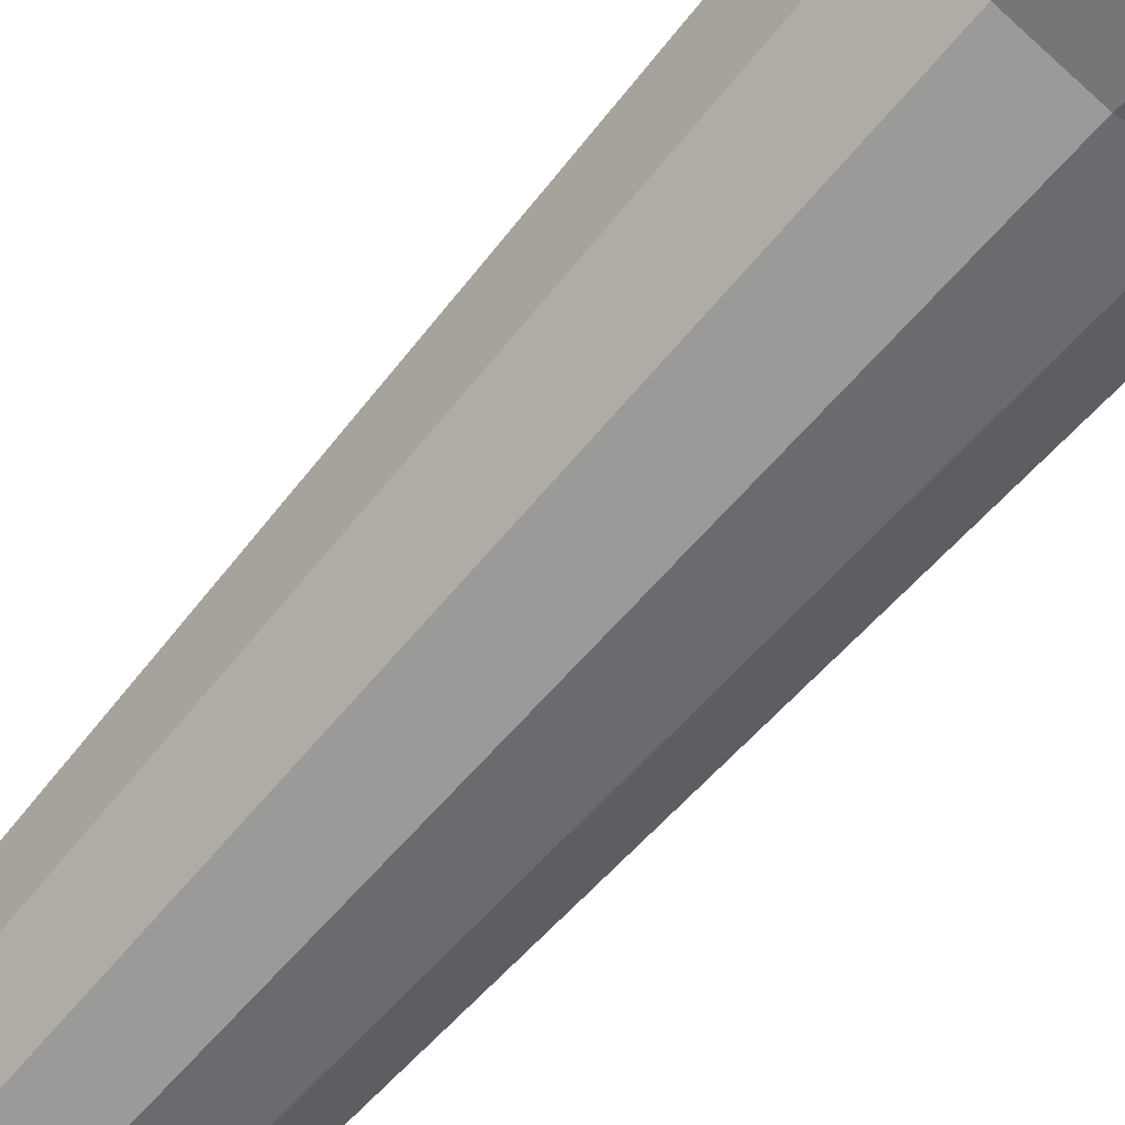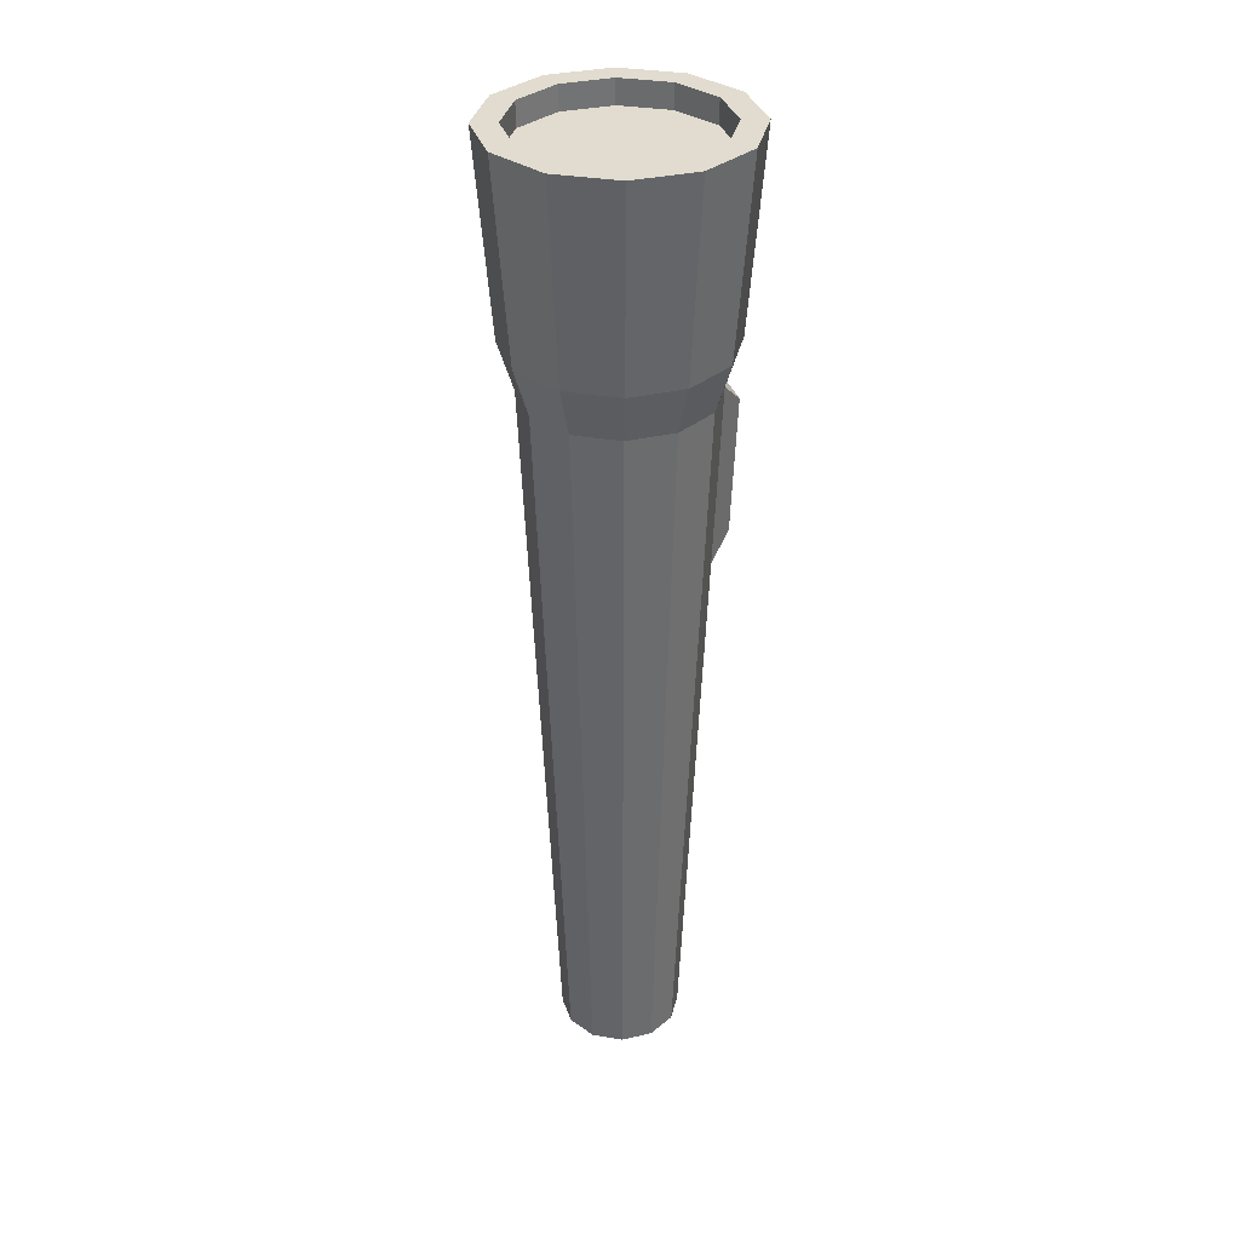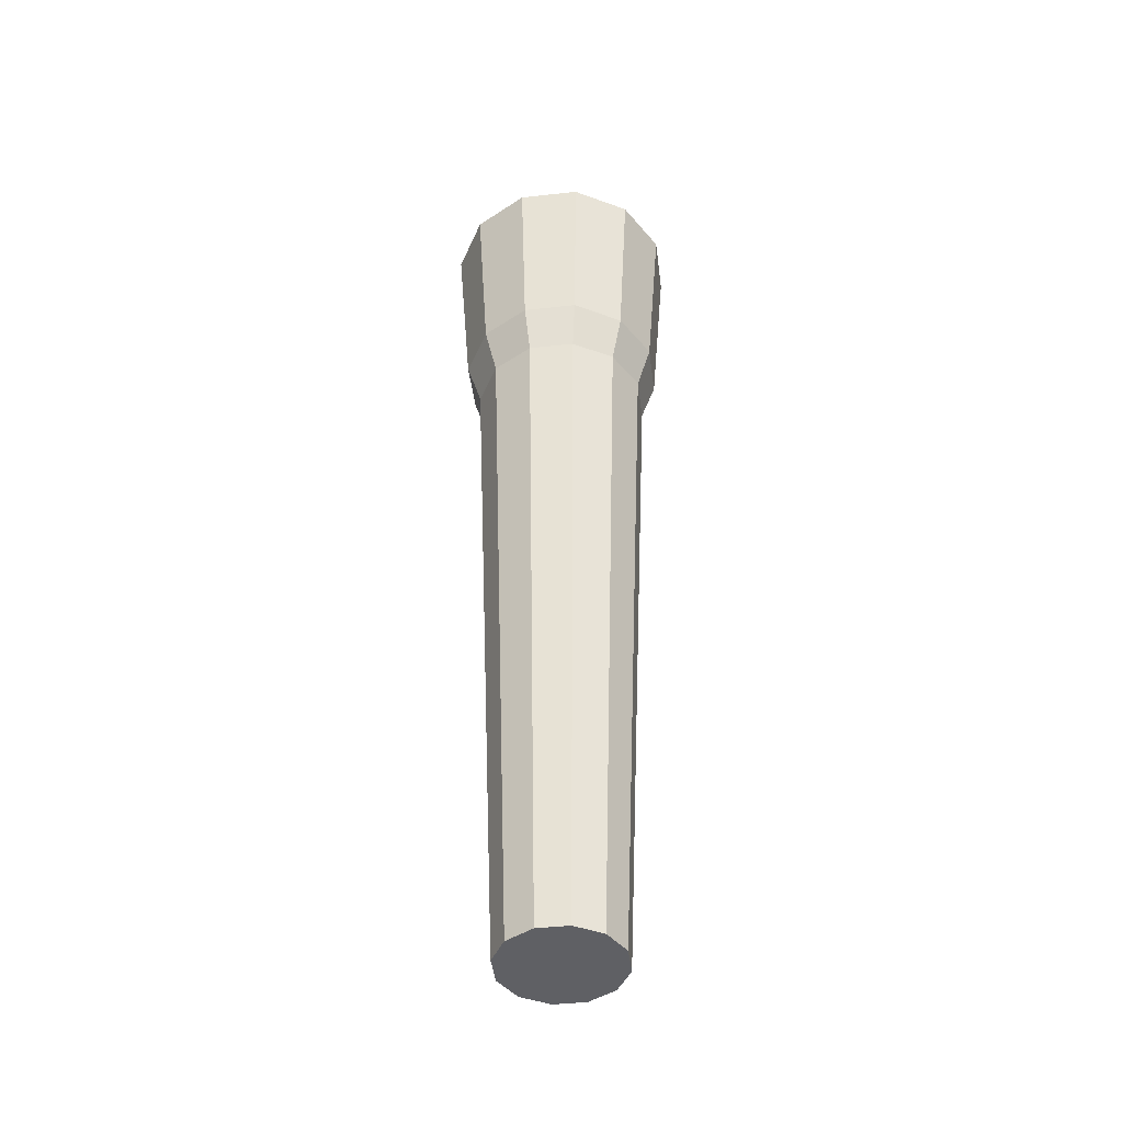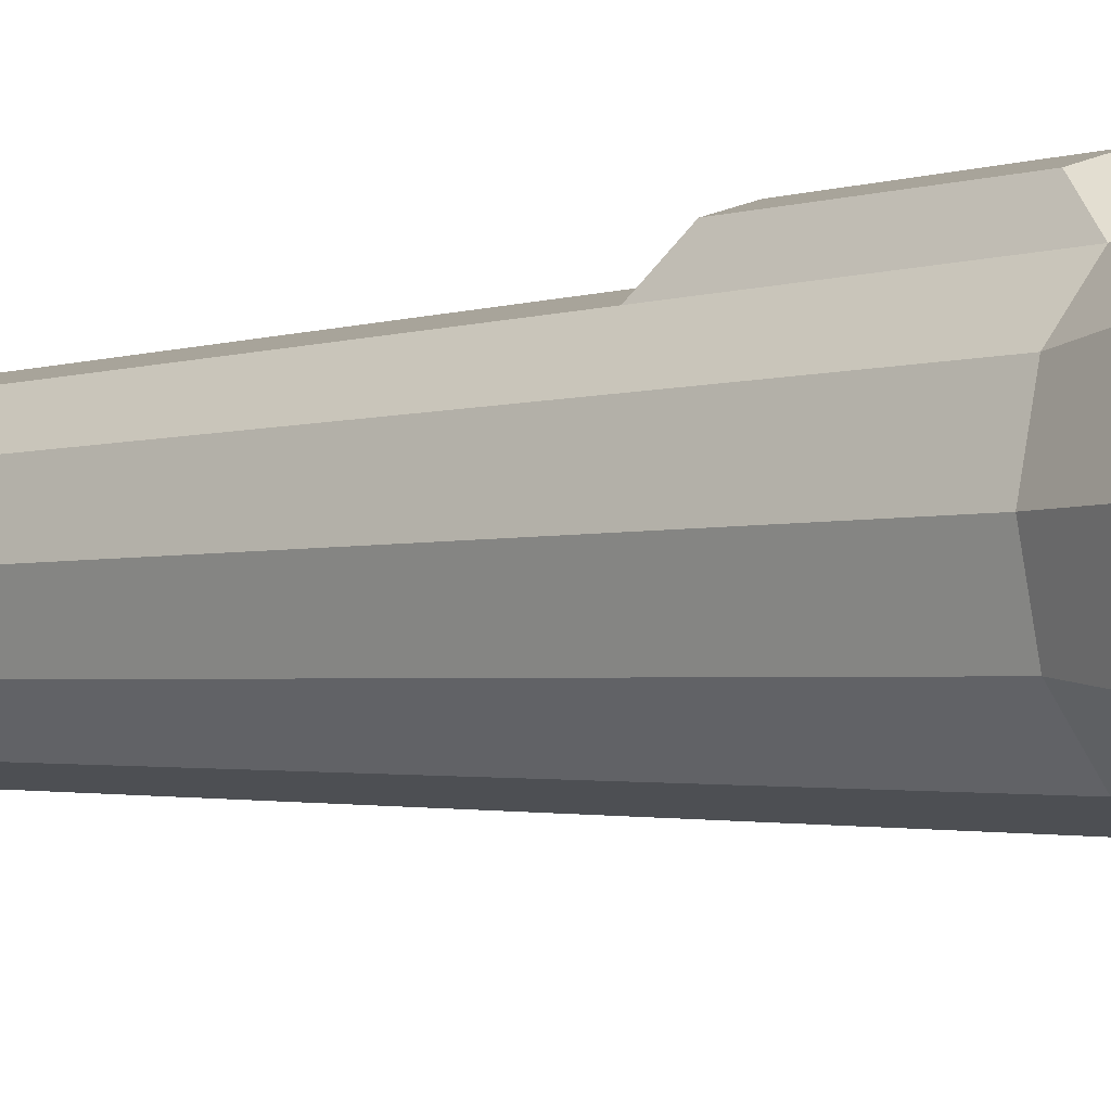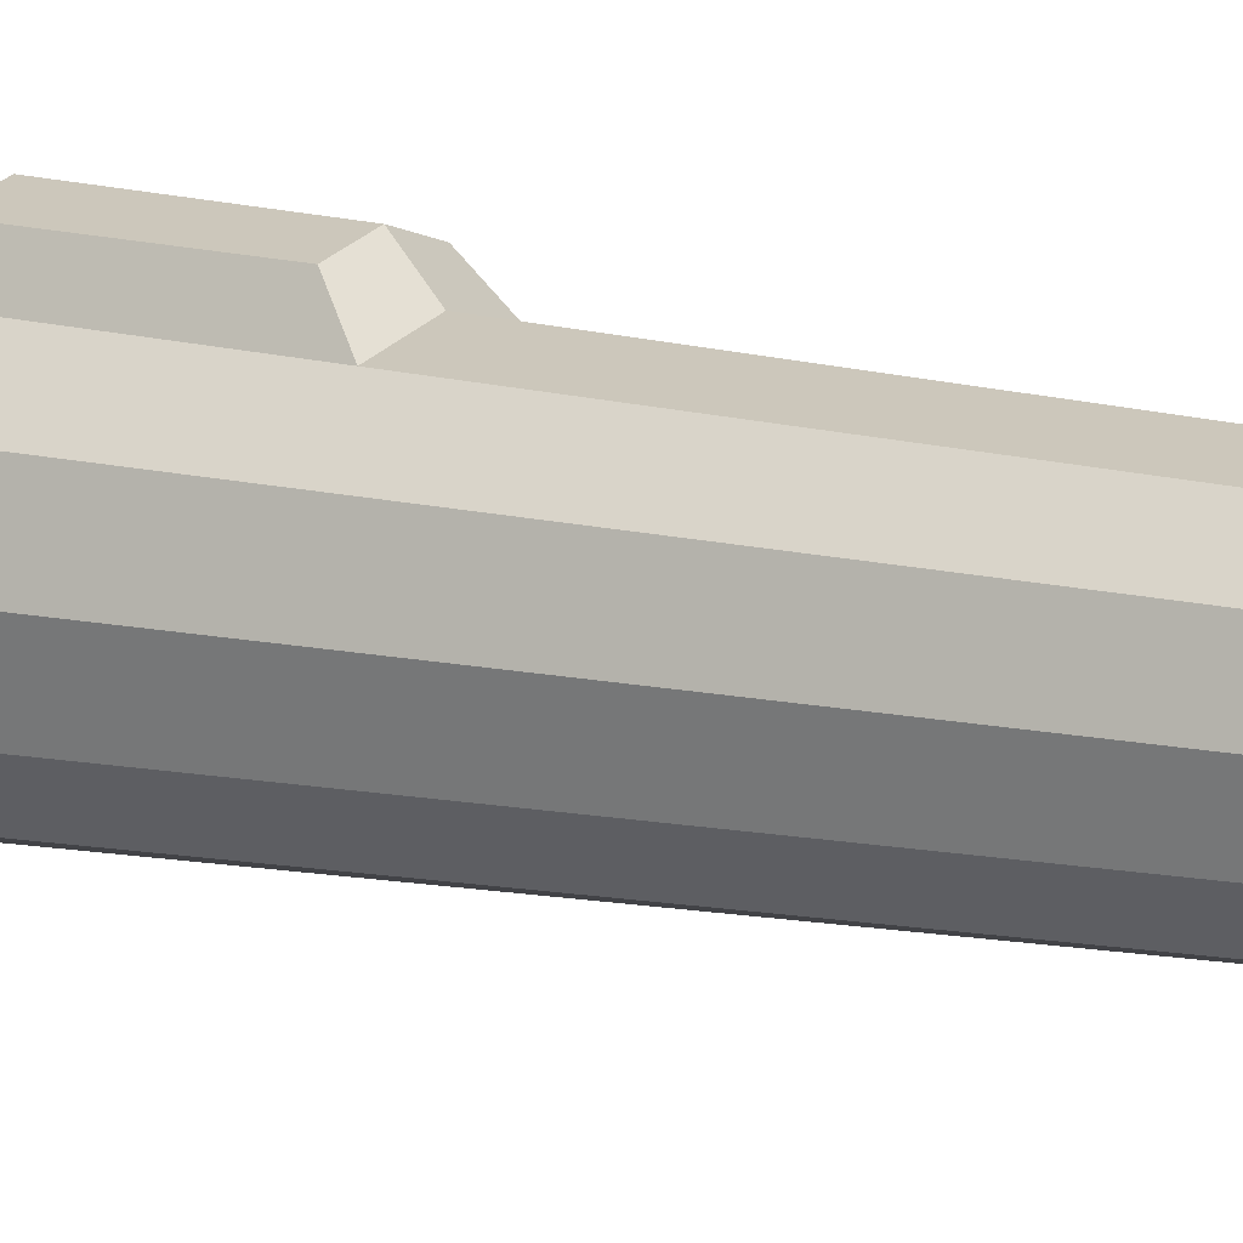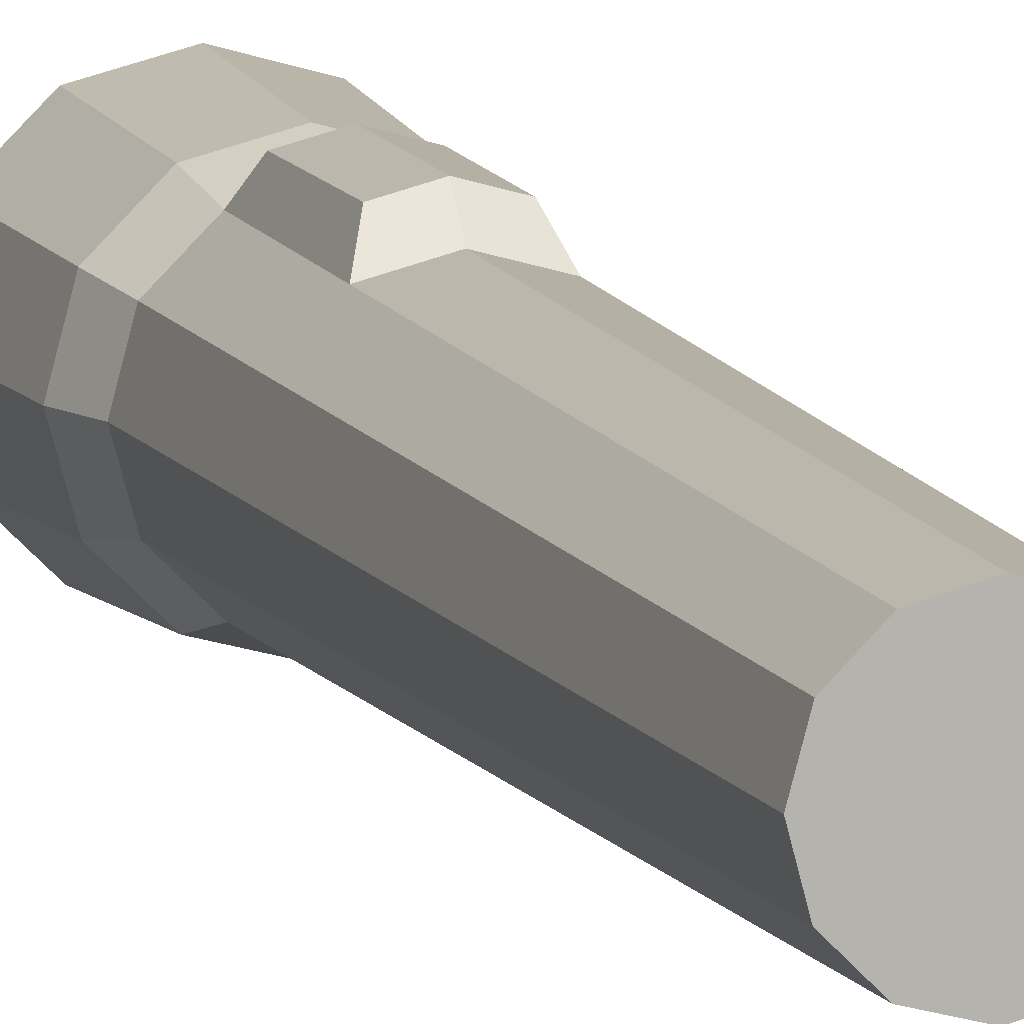
<metadata>
{"format":"obj","ext":"obj","renderer":"f3d","projection":"perspective","resolution":1024,"background":"white","views":[{"elev":-64.5,"azim":-40.2,"up":"+Y"},{"elev":34.5,"azim":57.8,"up":"+Z"},{"elev":-44.9,"azim":22.2,"up":"+Z"},{"elev":-3.1,"azim":-50.2,"up":"+Y"},{"elev":9.9,"azim":124.9,"up":"+Y"},{"elev":9.3,"azim":164.6,"up":"+Y"}]}
</metadata>
<code>
o Cylinder
v -0 -0.0125 -0.07
v -0 -0.025 0.13
v -0.00625 -0.01083 -0.07
v -0.0125 -0.02165 0.13
v -0.01082 -0.006251 -0.07
v -0.02165 -0.0125 0.13
v -0.0125 -1e-06 -0.07
v -0.025 -1e-06 0.13
v -0.01082 0.006249 -0.07
v -0.02165 0.0125 0.13
v -0.00625 0.01082 -0.07
v -0.0125 0.02165 0.13
v -0 0.0125 -0.07
v -0 0.025 0.13
v 0.00625 0.01082 -0.07
v 0.0125 0.02165 0.13
v 0.01082 0.006249 -0.07
v 0.02165 0.0125 0.13
v 0.0125 -1e-06 -0.07
v 0.025 -1e-06 0.13
v 0.01082 -0.006251 -0.07
v 0.02165 -0.0125 0.13
v 0.00625 -0.01083 -0.07
v 0.0125 -0.02165 0.13
v -0 -0.01875 0.08
v -0.009375 -0.01624 0.08
v -0.01624 -0.009376 0.08
v -0.01875 -1e-06 0.08
v -0.01624 0.009374 0.08
v -0.009375 0.01624 0.08
v -0 0.01875 0.08
v 0.009375 0.01624 0.08
v 0.01624 0.009374 0.08
v 0.01875 -1e-06 0.08
v 0.01624 -0.009376 0.08
v 0.009375 -0.01624 0.08
v 0.01094 -0.01895 0.09
v 0.01894 -0.01094 0.09
v 0.02187 -1e-06 0.09
v 0.01894 0.01094 0.09
v 0.01094 0.01894 0.09
v -0 0.02187 0.09
v -0.01094 0.01894 0.09
v -0.01894 0.01094 0.09
v -0.02187 -1e-06 0.09
v -0.01894 -0.01094 0.09
v -0.01094 -0.01895 0.09
v -0 -0.02188 0.09
v -0 -0.01719 0.0425
v -0.008594 -0.01489 0.0425
v -0.01489 -0.008595 0.0425
v -0.01719 -1e-06 0.0425
v -0.01489 0.008593 0.0425
v -0.008594 0.01488 0.0425
v -0 0.01719 0.0425
v 0.008594 0.01488 0.0425
v 0.01489 0.008593 0.0425
v 0.01719 -1e-06 0.0425
v 0.01489 -0.008595 0.0425
v 0.008594 -0.01489 0.0425
v -0 0.02315 0.0751
v 0.007031 0.02126 0.0751
v -0.007031 0.02126 0.0751
v -0.006445 0.02025 0.04698
v -0 0.02198 0.04698
v 0.006445 0.02025 0.04698
v -0.01 -0.01732 0.13
v -0 -0.02 0.13
v -0.01732 -0.01 0.13
v -0.02 -1e-06 0.13
v -0.01732 0.009999 0.13
v -0.01 0.01732 0.13
v -0 0.02 0.13
v 0.01 0.01732 0.13
v 0.01732 0.009999 0.13
v 0.02 -1e-06 0.13
v 0.01732 -0.01 0.13
v 0.01 -0.01732 0.13
v -0.01 -0.01732 0.125
v -0 -0.02 0.125
v -0.01732 -0.01 0.125
v -0.02 -1e-06 0.125
v -0.01732 0.009999 0.125
v -0.01 0.01732 0.125
v -0 0.02 0.125
v 0.01 0.01732 0.125
v 0.01732 0.009999 0.125
v 0.02 -1e-06 0.125
v 0.01732 -0.01 0.125
v 0.01 -0.01732 0.125
f 48 2 4 47
f 47 4 6 46
f 46 6 8 45
f 45 8 10 44
f 44 10 12 43
f 43 12 14 42
f 42 14 16 41
f 41 16 18 40
f 40 18 20 39
f 39 20 22 38
f 14 12 72 73
f 38 22 24 37
f 37 24 2 48
f 1 3 5 7 9 11 13 15 17 19 21 23
f 60 36 25 49
f 59 35 36 60
f 58 34 35 59
f 57 33 34 58
f 56 32 33 57
f 56 55 65 66
f 31 32 62 61
f 53 29 30 54
f 52 28 29 53
f 51 27 28 52
f 50 26 27 51
f 49 25 26 50
f 25 48 47 26
f 26 47 46 27
f 27 46 45 28
f 28 45 44 29
f 29 44 43 30
f 30 43 42 31
f 31 42 41 32
f 32 41 40 33
f 33 40 39 34
f 34 39 38 35
f 35 38 37 36
f 3 50 51 5
f 5 51 52 7
f 7 52 53 9
f 9 53 54 11
f 11 54 55 13
f 13 55 56 15
f 15 56 57 17
f 17 57 58 19
f 19 58 59 21
f 21 59 60 23
f 23 60 49 1
f 36 37 48 25
f 1 49 50 3
f 65 61 62 66
f 64 63 61 65
f 32 56 66 62
f 54 30 63 64
f 30 31 61 63
f 55 54 64 65
f 77 76 88 89
f 12 10 71 72
f 10 8 70 71
f 2 24 78 68
f 4 2 68 67
f 8 6 69 70
f 24 22 77 78
f 6 4 67 69
f 22 20 76 77
f 20 18 75 76
f 18 16 74 75
f 16 14 73 74
f 79 80 90 89 88 87 86 85 84 83 82 81
f 74 73 85 86
f 71 70 82 83
f 78 77 89 90
f 67 68 80 79
f 75 74 86 87
f 72 71 83 84
f 68 78 90 80
f 69 67 79 81
f 76 75 87 88
f 73 72 84 85
f 70 69 81 82

</code>
